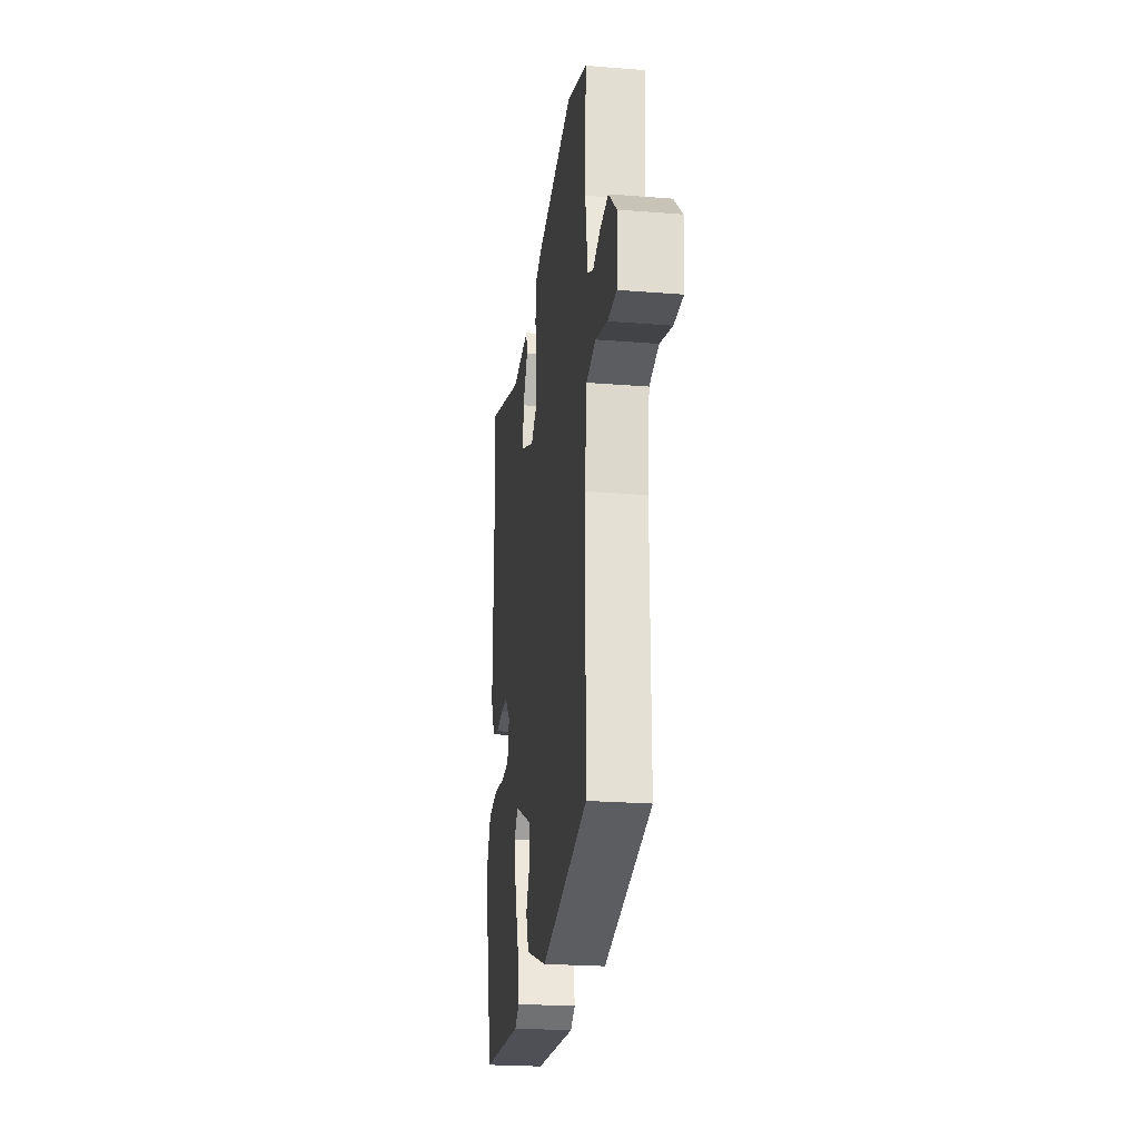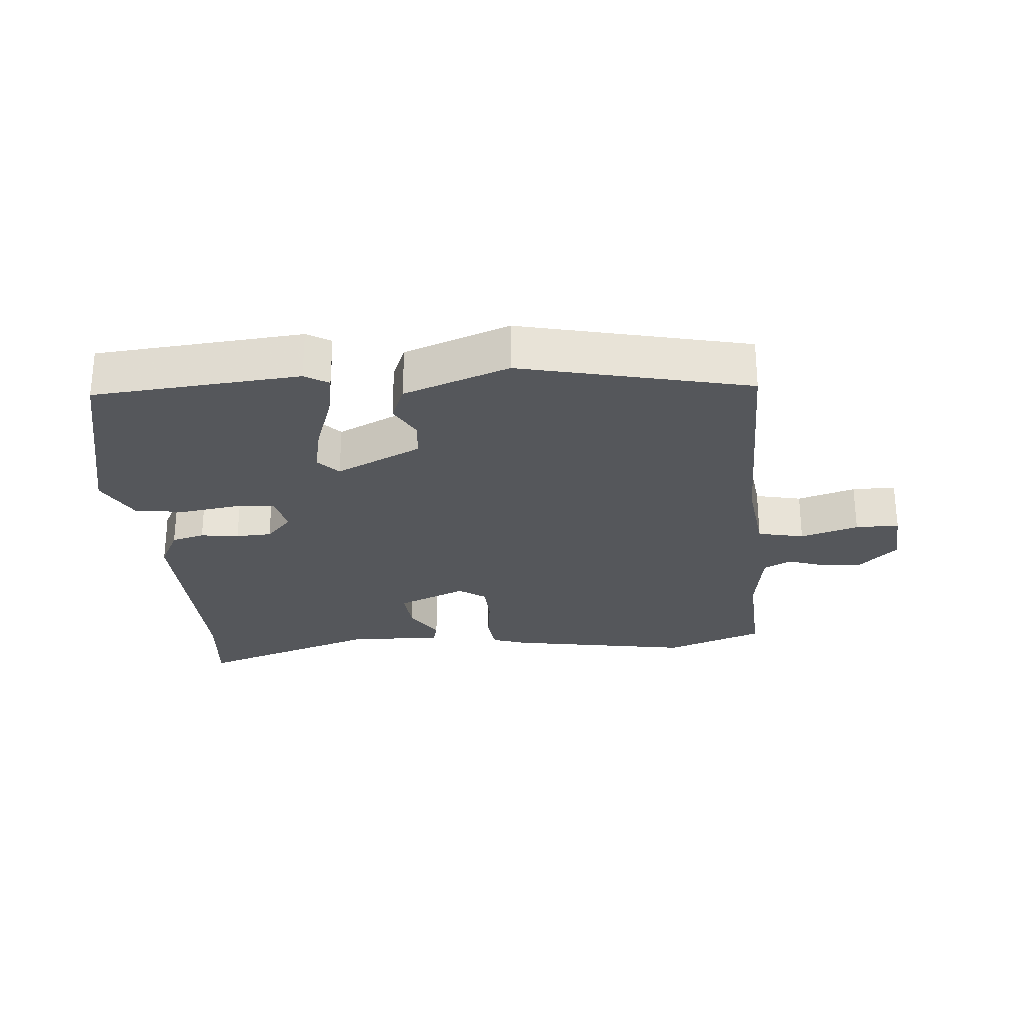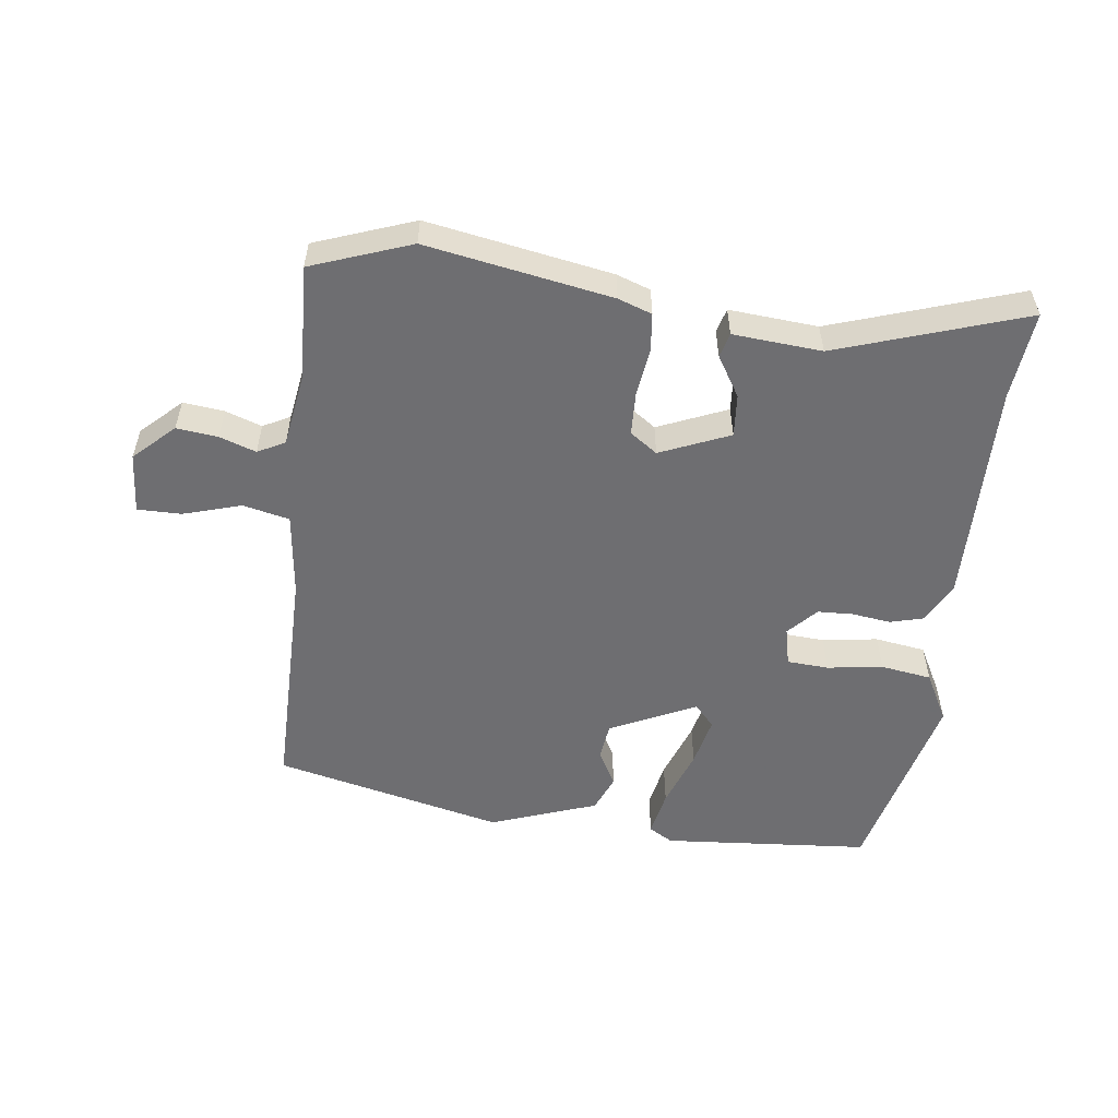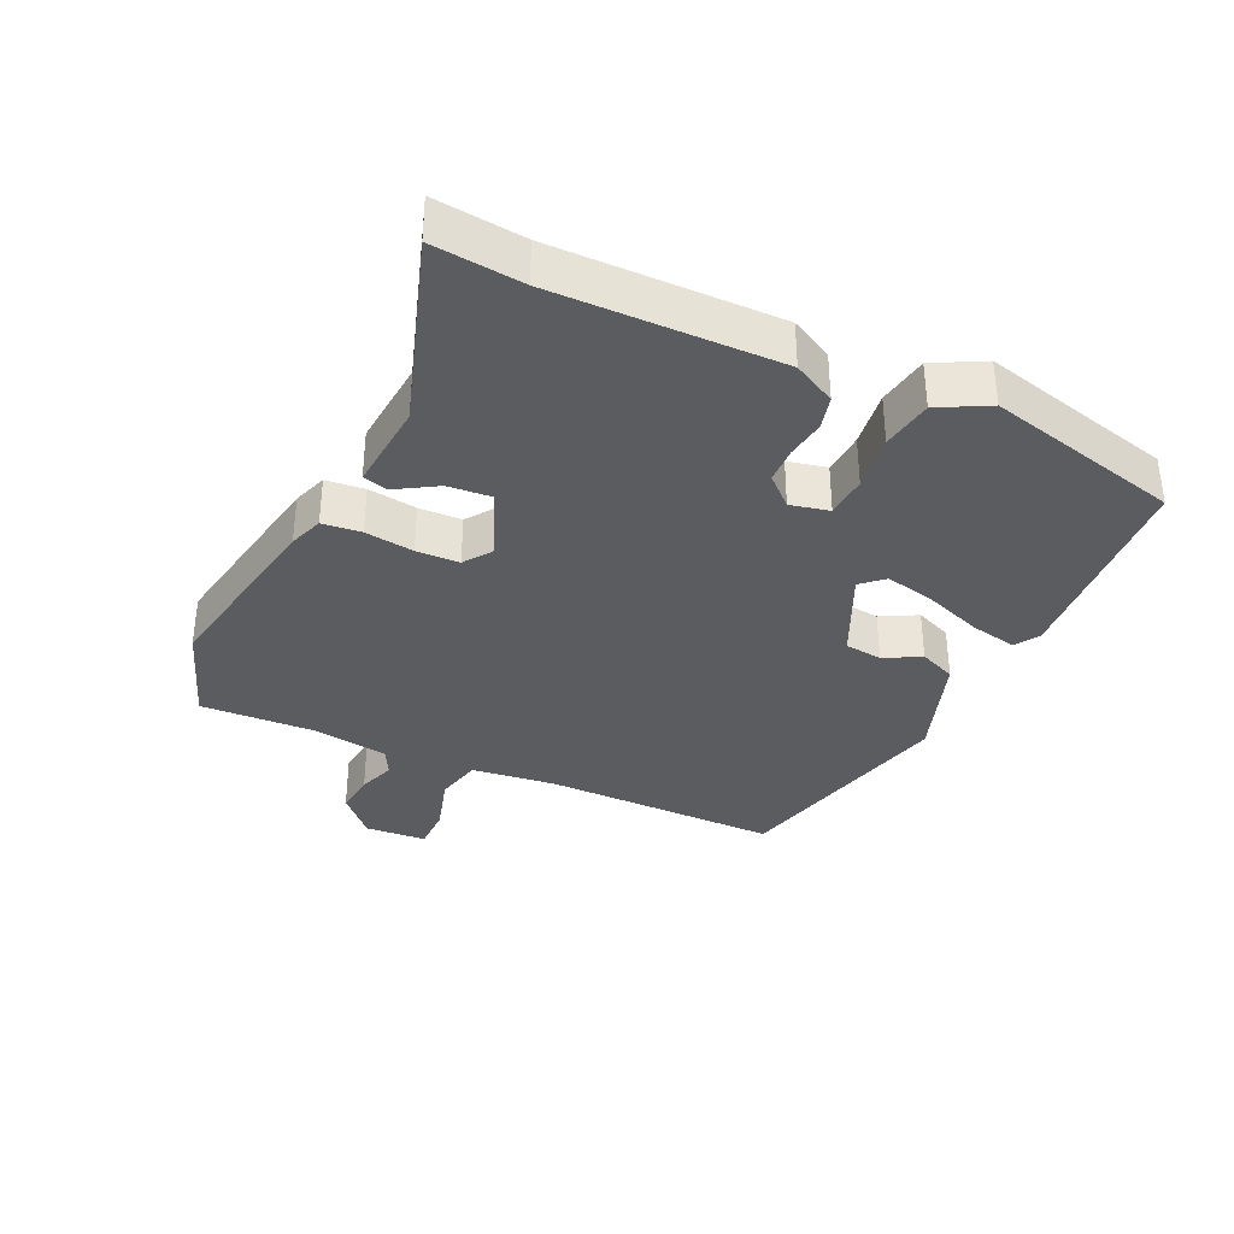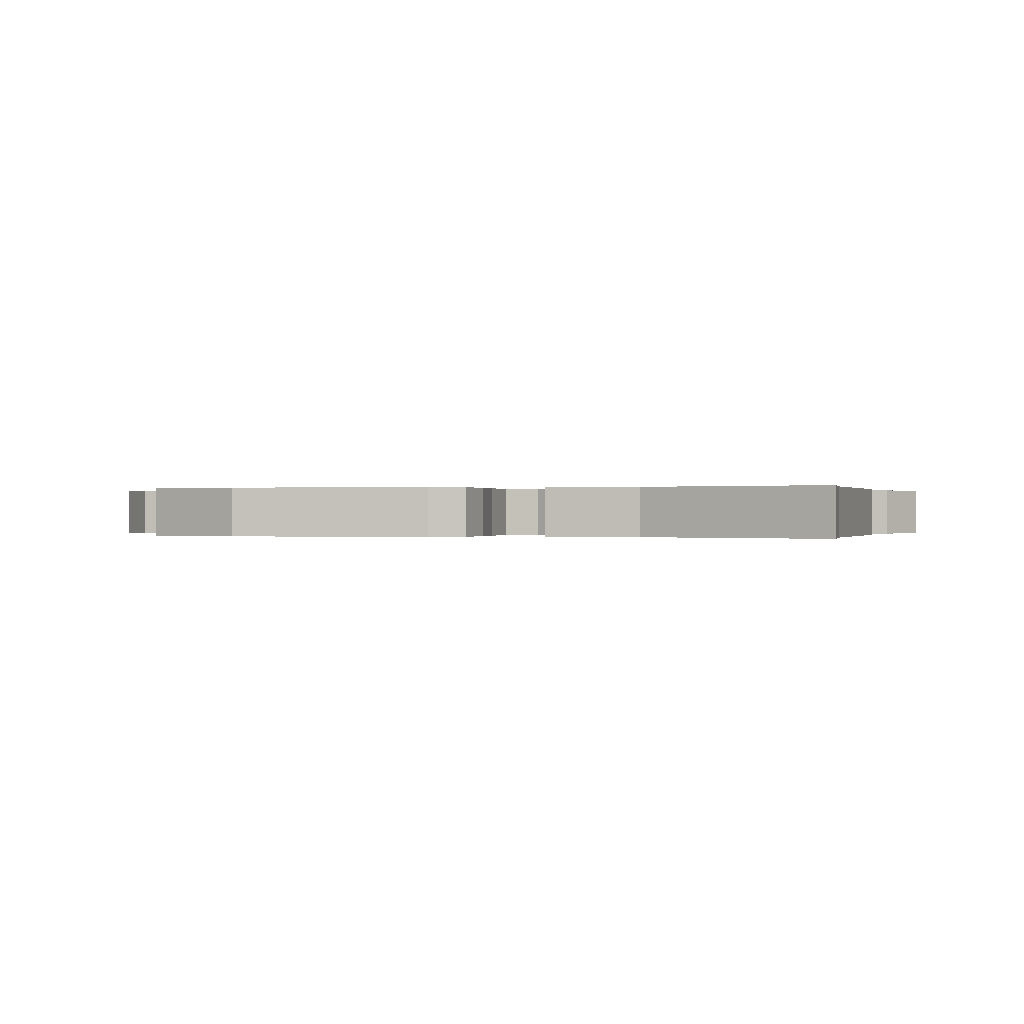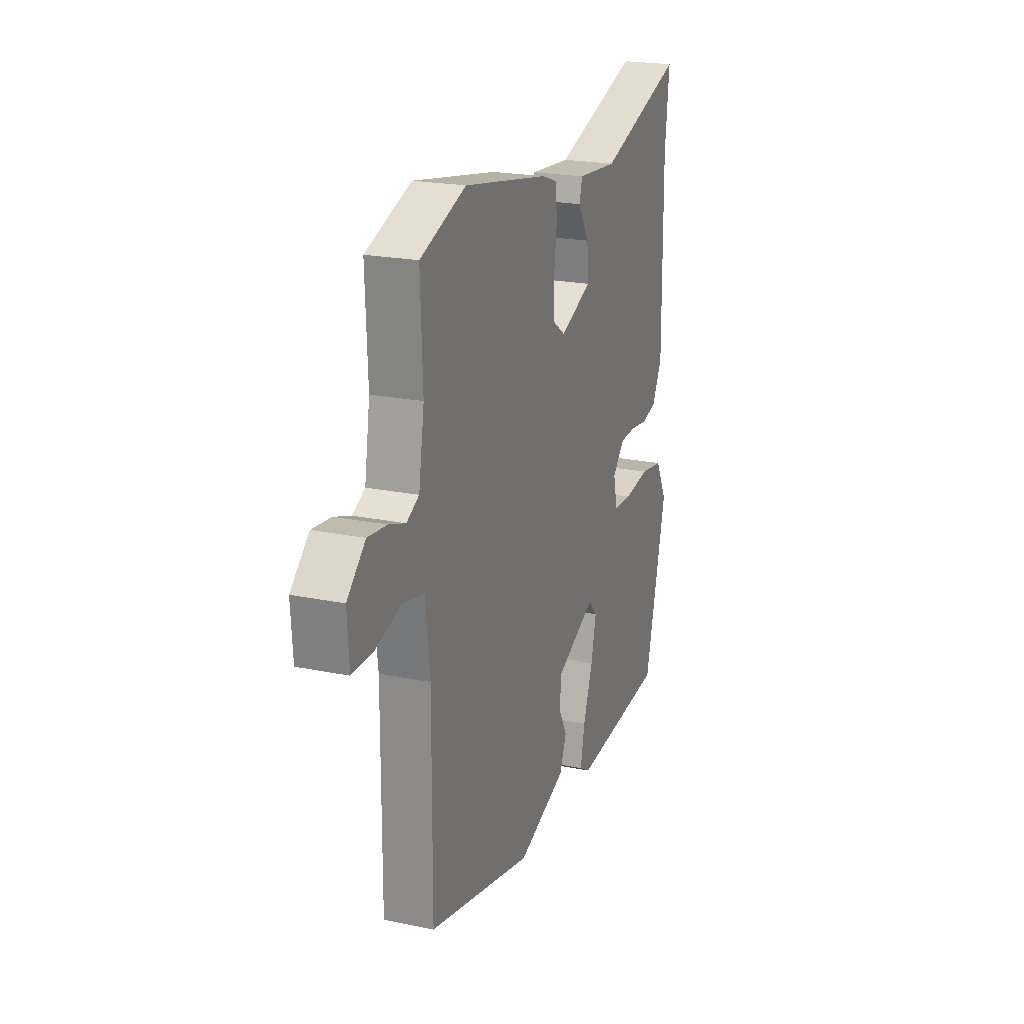
<metadata>
{"format":"obj","ext":"obj","renderer":"f3d","projection":"perspective","resolution":1024,"background":"white","views":[{"elev":-23.6,"azim":-97.6,"up":"+Z"},{"elev":-26.8,"azim":-174.7,"up":"+Y"},{"elev":-54.4,"azim":-7.0,"up":"+Y"},{"elev":-34.9,"azim":65.0,"up":"+Y"},{"elev":-0.0,"azim":17.5,"up":"+Y"},{"elev":21.5,"azim":-69.9,"up":"+Z"}]}
</metadata>
<code>
v -0.491 0.07 -0.401
v -0.489 0.07 -0.046
v -0.504 0.07 0.08
v -0.574 0.07 0.096
v -0.662 0.07 0.07
v -0.728 0.07 0.07
v -0.734 0.07 0.162
v -0.674 0.07 0.218
v -0.612 0.07 0.211
v -0.557 0.07 0.192
v -0.516 0.07 0.213
v -0.498 0.07 0.325
v -0.505 0.07 0.498
v -0.355 0.07 0.552
v -0.076 0.07 0.502
v -0.025 0.07 0.484
v -0.019 0.07 0.426
v -0.029 0.07 0.353
v -0.027 0.07 0.289
v 0.014 0.07 0.26
v 0.119 0.07 0.304
v 0.114 0.07 0.368
v 0.077 0.07 0.429
v 0.087 0.07 0.466
v 0.221 0.07 0.455
v 0.505 0.07 0.548
v 0.491 0.07 0.414
v 0.495 0.07 0.077
v 0.462 0.07 0.014
v 0.412 0.07 0.001
v 0.354 0.07 0.009
v 0.3 0.07 0.007
v 0.26 0.07 -0.036
v 0.273 0.07 -0.094
v 0.336 0.07 -0.098
v 0.42 0.07 -0.086
v 0.497 0.07 -0.098
v 0.536 0.07 -0.172
v 0.464 0.07 -0.464
v 0.15 0.07 -0.488
v 0.114 0.07 -0.466
v 0.128 0.07 -0.396
v 0.16 0.07 -0.308
v 0.177 0.07 -0.233
v 0.147 0.07 -0.2
v 0.017 0.07 -0.261
v 0.01 0.07 -0.317
v 0.039 0.07 -0.371
v 0.016 0.07 -0.426
v -0.145 0.07 -0.483
v -0.491 0 -0.401
v -0.489 0 -0.046
v -0.504 0 0.08
v -0.574 0 0.096
v -0.662 0 0.07
v -0.728 0 0.07
v -0.734 0 0.162
v -0.674 0 0.218
v -0.612 0 0.211
v -0.557 0 0.192
v -0.516 0 0.213
v -0.498 0 0.325
v -0.505 0 0.498
v -0.355 0 0.552
v -0.076 0 0.502
v -0.025 0 0.484
v -0.019 0 0.426
v -0.029 0 0.353
v -0.027 0 0.289
v 0.014 0 0.26
v 0.119 0 0.304
v 0.114 0 0.368
v 0.077 0 0.429
v 0.087 0 0.466
v 0.221 0 0.455
v 0.505 0 0.548
v 0.491 0 0.414
v 0.495 0 0.077
v 0.462 0 0.014
v 0.412 0 0.001
v 0.354 0 0.009
v 0.3 0 0.007
v 0.26 0 -0.036
v 0.273 0 -0.094
v 0.336 0 -0.098
v 0.42 0 -0.086
v 0.497 0 -0.098
v 0.536 0 -0.172
v 0.464 0 -0.464
v 0.15 0 -0.488
v 0.114 0 -0.466
v 0.128 0 -0.396
v 0.16 0 -0.308
v 0.177 0 -0.233
v 0.147 0 -0.2
v 0.017 0 -0.261
v 0.01 0 -0.317
v 0.039 0 -0.371
v 0.016 0 -0.426
v -0.145 0 -0.483
f 47 48 49 50
f 46 47 50 1
f 45 46 1 2
f 40 41 42 43
f 40 43 44
f 39 40 44
f 38 39 44 45
f 35 36 37 38
f 34 35 38 45
f 28 29 30 31
f 27 28 31 32
f 25 26 27 32
f 22 23 24 25
f 21 22 25 32
f 20 21 32 33
f 15 16 17 18
f 15 18 19
f 12 13 14 15
f 11 12 15 19
f 10 11 19 20
f 8 9 10
f 7 8 10
f 4 5 6 7
f 3 4 7 10
f 34 45 2 3
f 20 33 34
f 3 10 20 34
f 100 99 98 97
f 51 100 97 96
f 52 51 96 95
f 93 92 91 90
f 94 93 90
f 94 90 89
f 95 94 89 88
f 88 87 86 85
f 95 88 85 84
f 81 80 79 78
f 82 81 78 77
f 82 77 76 75
f 75 74 73 72
f 82 75 72 71
f 83 82 71 70
f 68 67 66 65
f 69 68 65
f 65 64 63 62
f 69 65 62 61
f 70 69 61 60
f 60 59 58
f 60 58 57
f 57 56 55 54
f 60 57 54 53
f 53 52 95 84
f 84 83 70
f 84 70 60 53
f 1 51 52 2
f 2 52 53 3
f 3 53 54 4
f 4 54 55 5
f 5 55 56 6
f 6 56 57 7
f 7 57 58 8
f 8 58 59 9
f 9 59 60 10
f 10 60 61 11
f 11 61 62 12
f 12 62 63 13
f 13 63 64 14
f 14 64 65 15
f 15 65 66 16
f 16 66 67 17
f 17 67 68 18
f 18 68 69 19
f 19 69 70 20
f 20 70 71 21
f 21 71 72 22
f 22 72 73 23
f 23 73 74 24
f 24 74 75 25
f 25 75 76 26
f 26 76 77 27
f 27 77 78 28
f 28 78 79 29
f 29 79 80 30
f 30 80 81 31
f 31 81 82 32
f 32 82 83 33
f 33 83 84 34
f 34 84 85 35
f 35 85 86 36
f 36 86 87 37
f 37 87 88 38
f 38 88 89 39
f 39 89 90 40
f 40 90 91 41
f 41 91 92 42
f 42 92 93 43
f 43 93 94 44
f 44 94 95 45
f 45 95 96 46
f 46 96 97 47
f 47 97 98 48
f 48 98 99 49
f 49 99 100 50
f 50 100 51 1

</code>
